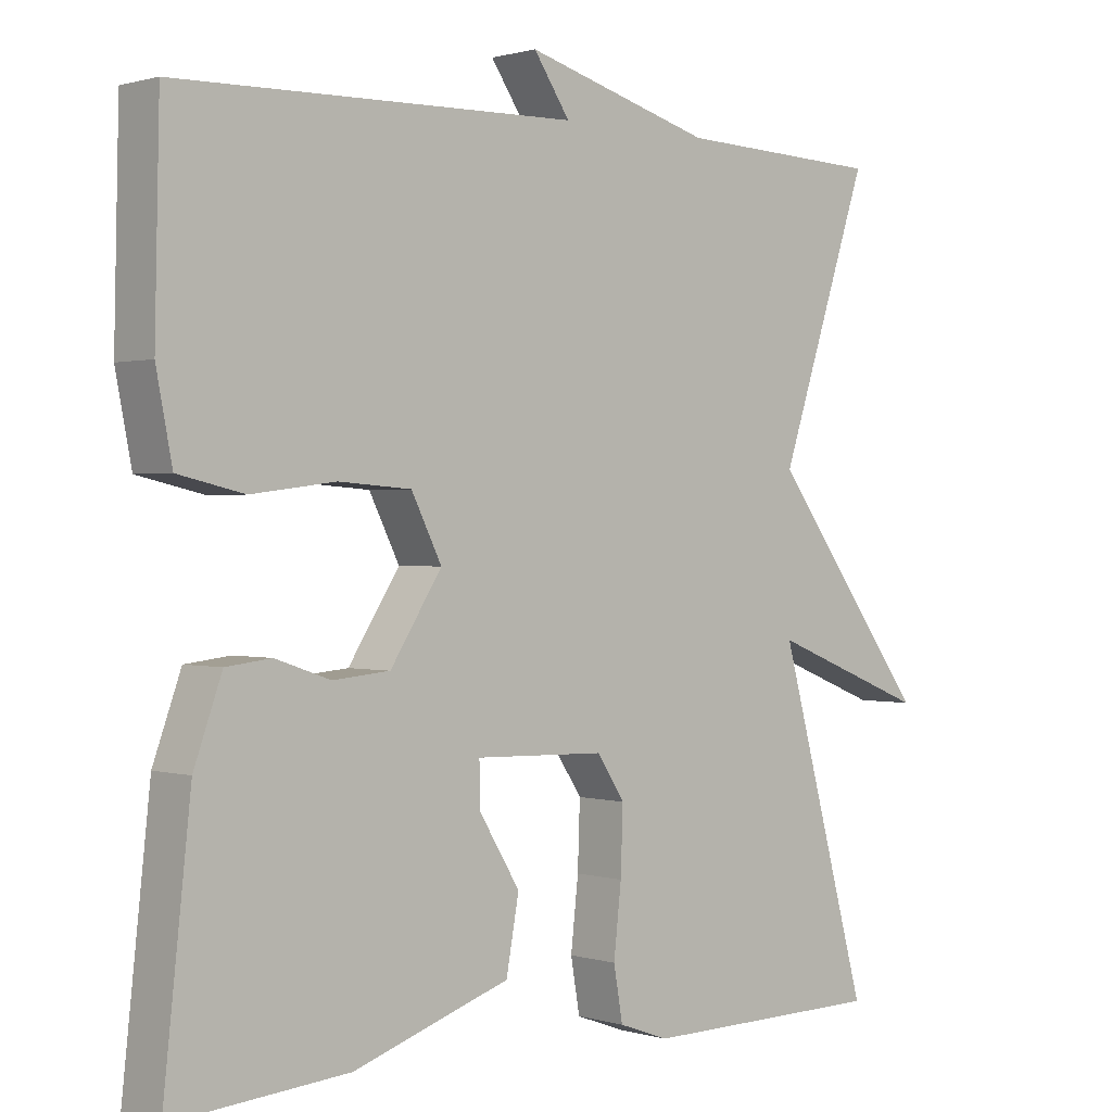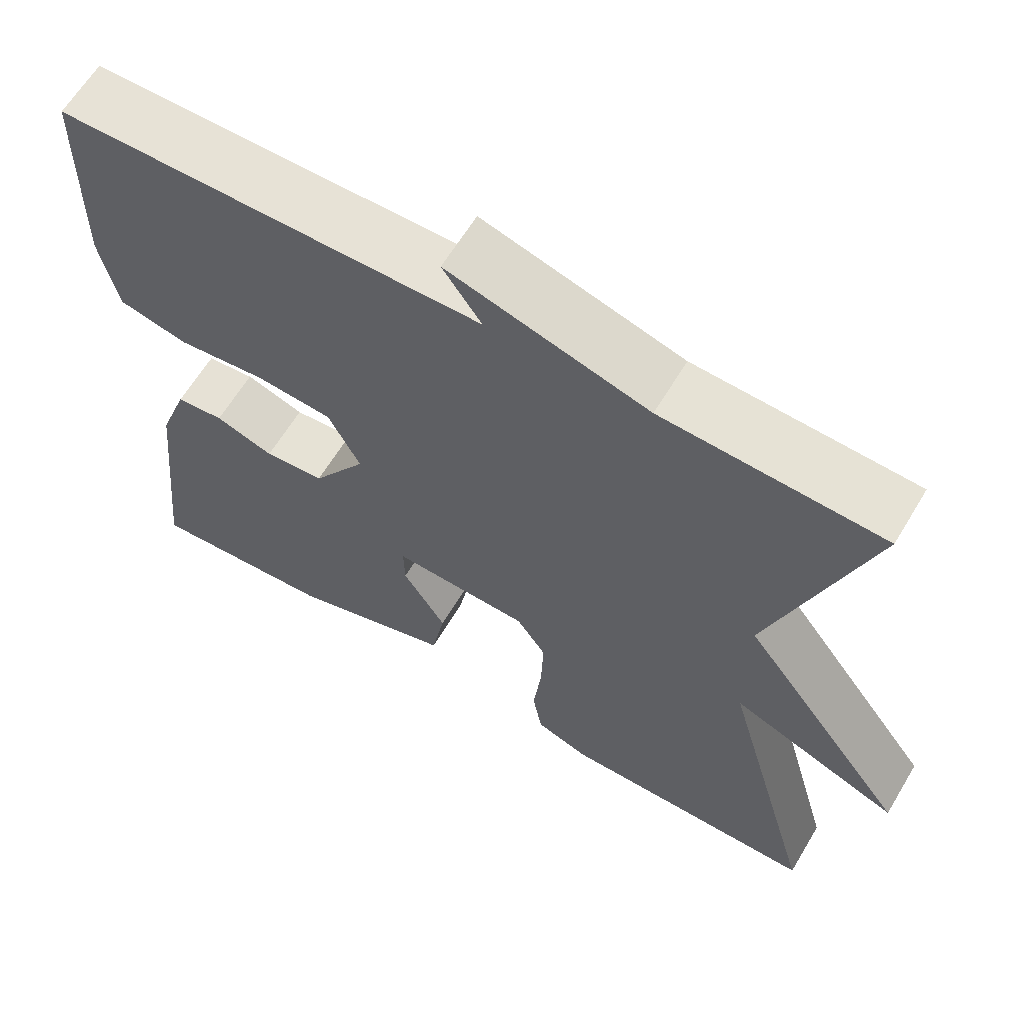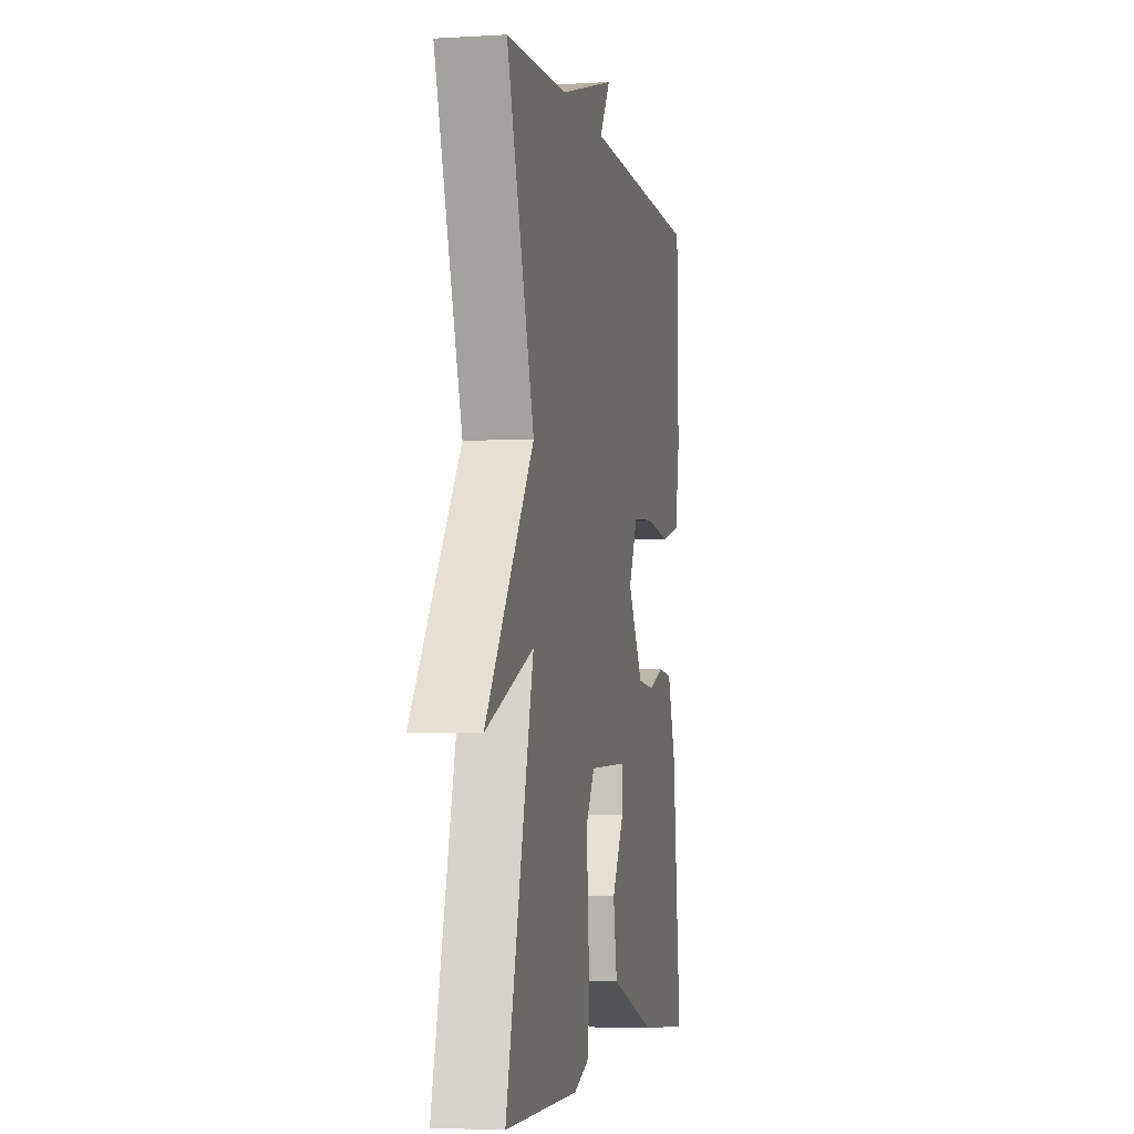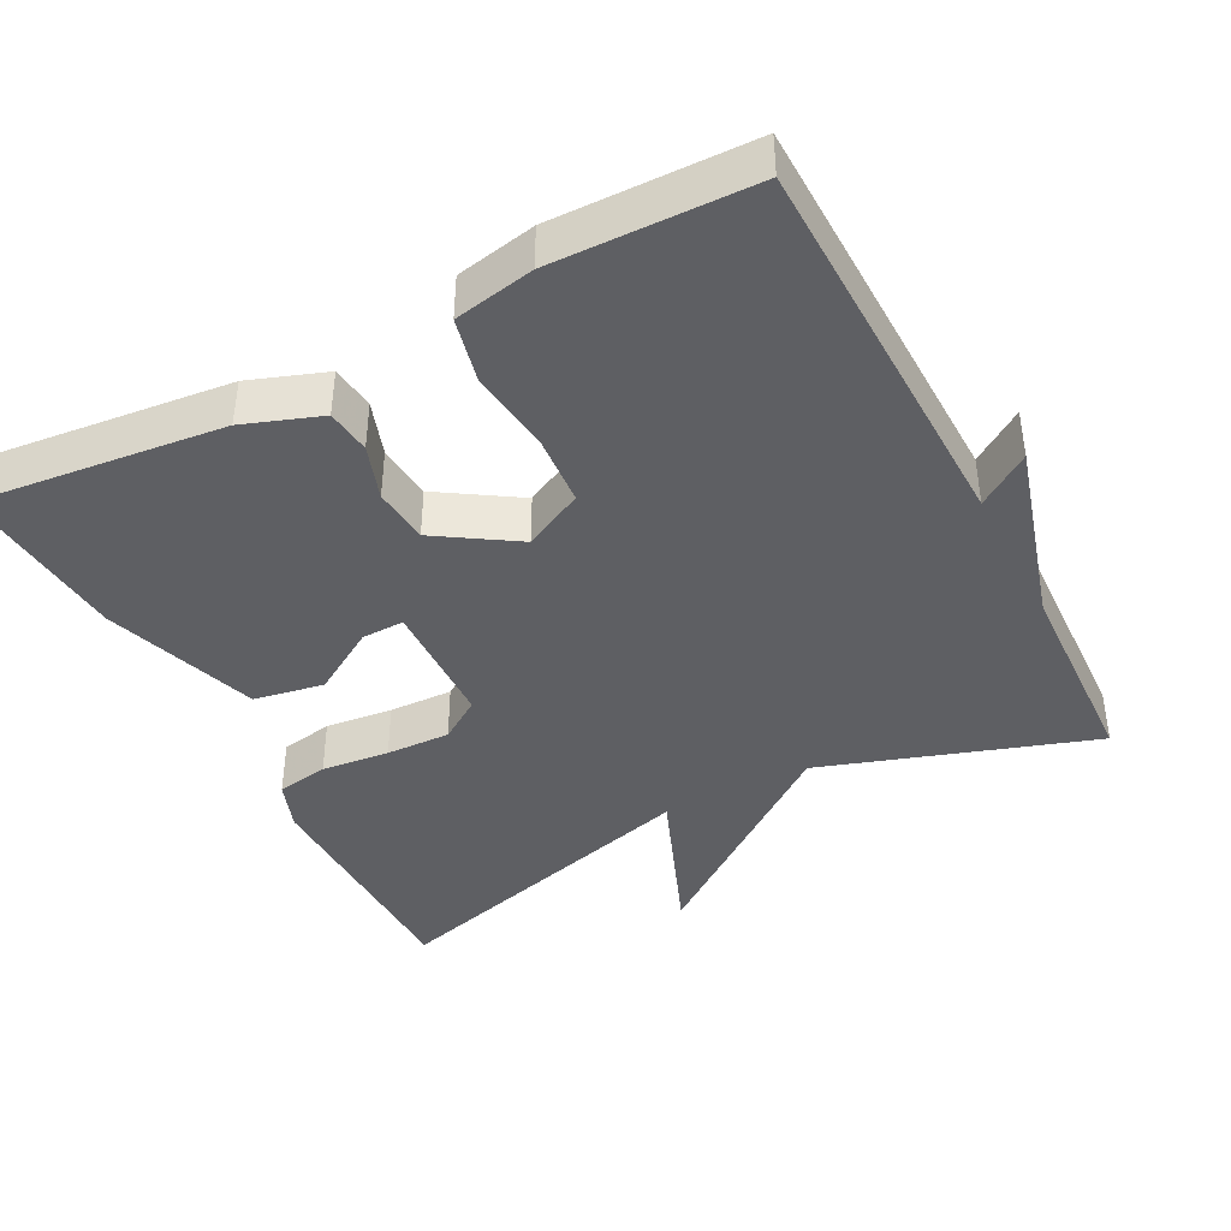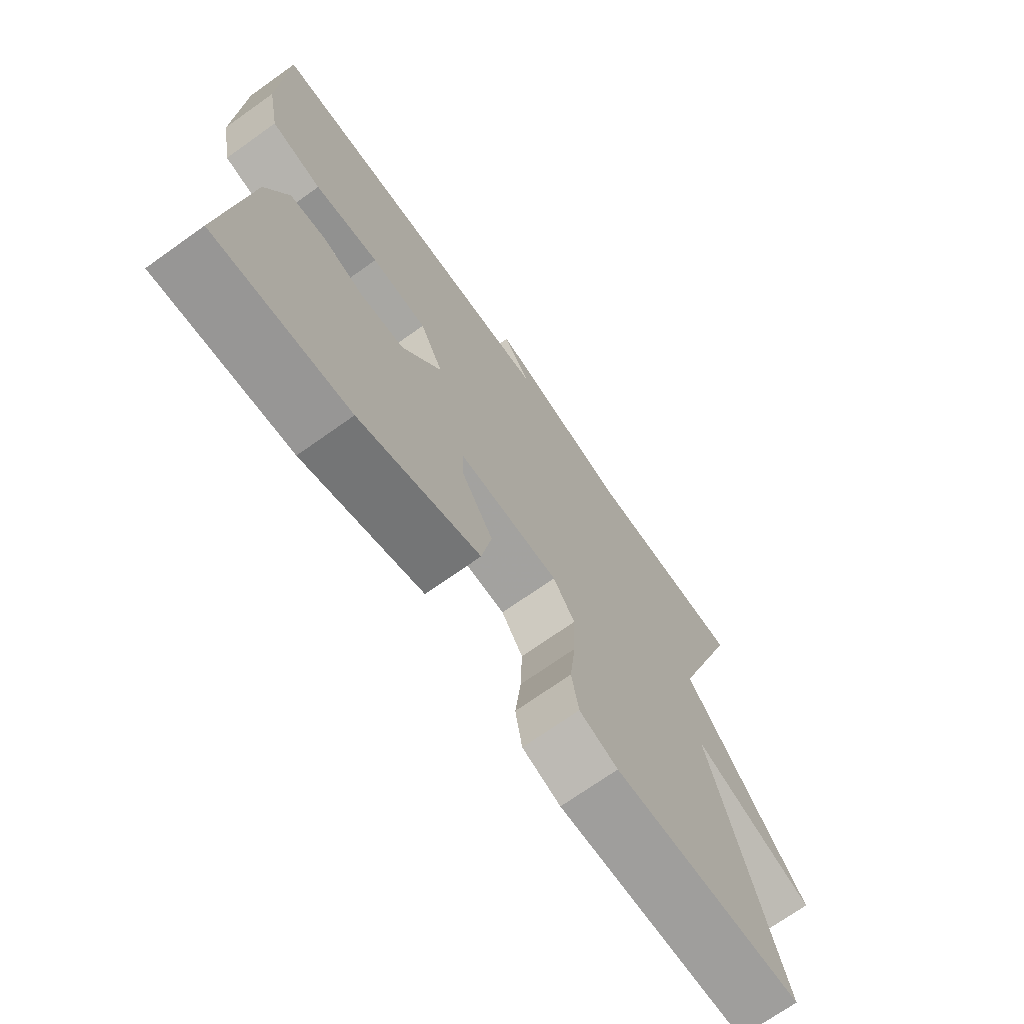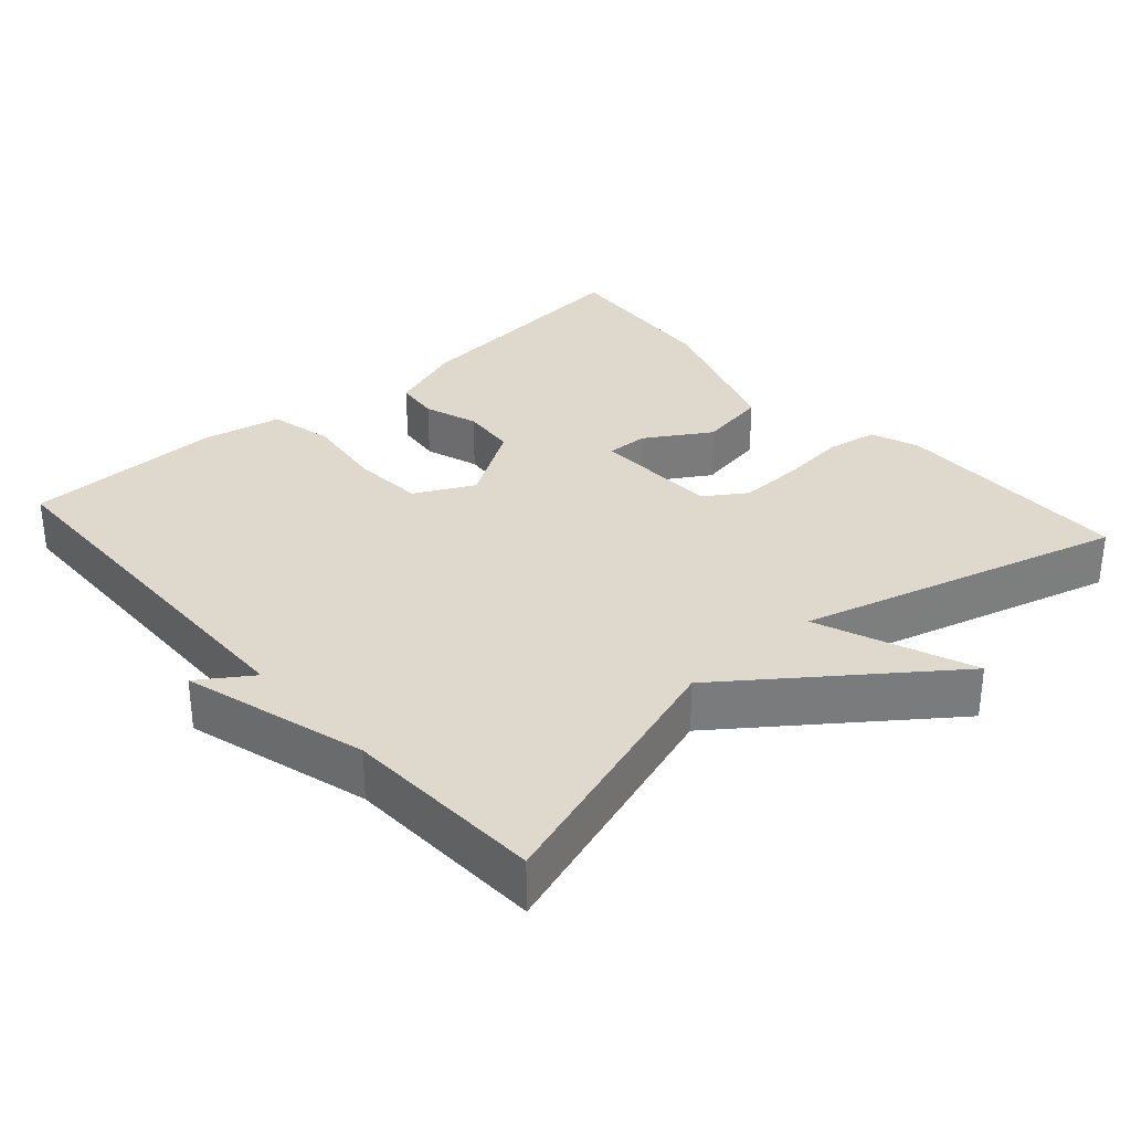
<metadata>
{"format":"obj","ext":"obj","renderer":"f3d","projection":"perspective","resolution":1024,"background":"white","views":[{"elev":0.7,"azim":-42.3,"up":"+Z"},{"elev":63.4,"azim":31.0,"up":"+Z"},{"elev":-4.0,"azim":101.3,"up":"+Z"},{"elev":-41.4,"azim":-62.5,"up":"+Y"},{"elev":-71.4,"azim":-54.6,"up":"+Z"},{"elev":32.0,"azim":48.5,"up":"+Y"}]}
</metadata>
<code>
v -0.5 0.07 -0.5
v -0.464 0.07 -0.168
v -0.427 0.07 -0.065
v -0.367 0.07 -0.058
v -0.294 0.07 -0.083
v -0.219 0.07 -0.076
v -0.151 0.07 0.03
v -0.191 0.07 0.11
v -0.287 0.07 0.117
v -0.398 0.07 0.103
v -0.485 0.07 0.123
v -0.506 0.07 0.231
v -0.5 0.07 0.5
v 0.028 0.07 0.511
v -0.02 0.07 0.582
v 0.228 0.07 0.511
v 0.5 0.07 0.5
v 0.38 0.07 0.138
v 0.59 0.07 -0.145
v 0.38 0.07 -0.062
v 0.5 0.07 -0.5
v 0.175 0.07 -0.504
v 0.109 0.07 -0.48
v 0.097 0.07 -0.41
v 0.107 0.07 -0.319
v 0.11 0.07 -0.233
v 0.073 0.07 -0.177
v -0.099 0.07 -0.172
v -0.098 0.07 -0.229
v -0.044 0.07 -0.317
v -0.061 0.07 -0.411
v -0.268 0.07 -0.481
v -0.5 0 -0.5
v -0.464 0 -0.168
v -0.427 0 -0.065
v -0.367 0 -0.058
v -0.294 0 -0.083
v -0.219 0 -0.076
v -0.151 0 0.03
v -0.191 0 0.11
v -0.287 0 0.117
v -0.398 0 0.103
v -0.485 0 0.123
v -0.506 0 0.231
v -0.5 0 0.5
v 0.028 0 0.511
v -0.02 0 0.582
v 0.228 0 0.511
v 0.5 0 0.5
v 0.38 0 0.138
v 0.59 0 -0.145
v 0.38 0 -0.062
v 0.5 0 -0.5
v 0.175 0 -0.504
v 0.109 0 -0.48
v 0.097 0 -0.41
v 0.107 0 -0.319
v 0.11 0 -0.233
v 0.073 0 -0.177
v -0.099 0 -0.172
v -0.098 0 -0.229
v -0.044 0 -0.317
v -0.061 0 -0.411
v -0.268 0 -0.481
f 3 4 5
f 2 3 5
f 1 2 5
f 32 1 5
f 31 32 5
f 30 31 5
f 29 30 5
f 28 29 5 6
f 27 28 6 7
f 23 24 25
f 22 23 25
f 21 22 25
f 20 21 25
f 20 25 26
f 18 19 20
f 18 20 26 27
f 27 7 8
f 18 27 8
f 17 18 8
f 16 17 8
f 12 13 14
f 11 12 14
f 10 11 14
f 9 10 14
f 16 8 9 14
f 14 15 16
f 37 36 35
f 37 35 34
f 37 34 33
f 37 33 64
f 37 64 63
f 37 63 62
f 37 62 61
f 38 37 61 60
f 39 38 60 59
f 57 56 55
f 57 55 54
f 57 54 53
f 57 53 52
f 58 57 52
f 52 51 50
f 59 58 52 50
f 40 39 59
f 40 59 50
f 40 50 49
f 40 49 48
f 46 45 44
f 46 44 43
f 46 43 42
f 46 42 41
f 46 41 40 48
f 48 47 46
f 1 33 34 2
f 2 34 35 3
f 3 35 36 4
f 4 36 37 5
f 5 37 38 6
f 6 38 39 7
f 7 39 40 8
f 8 40 41 9
f 9 41 42 10
f 10 42 43 11
f 11 43 44 12
f 12 44 45 13
f 13 45 46 14
f 14 46 47 15
f 15 47 48 16
f 16 48 49 17
f 17 49 50 18
f 18 50 51 19
f 19 51 52 20
f 20 52 53 21
f 21 53 54 22
f 22 54 55 23
f 23 55 56 24
f 24 56 57 25
f 25 57 58 26
f 26 58 59 27
f 27 59 60 28
f 28 60 61 29
f 29 61 62 30
f 30 62 63 31
f 31 63 64 32
f 32 64 33 1

</code>
